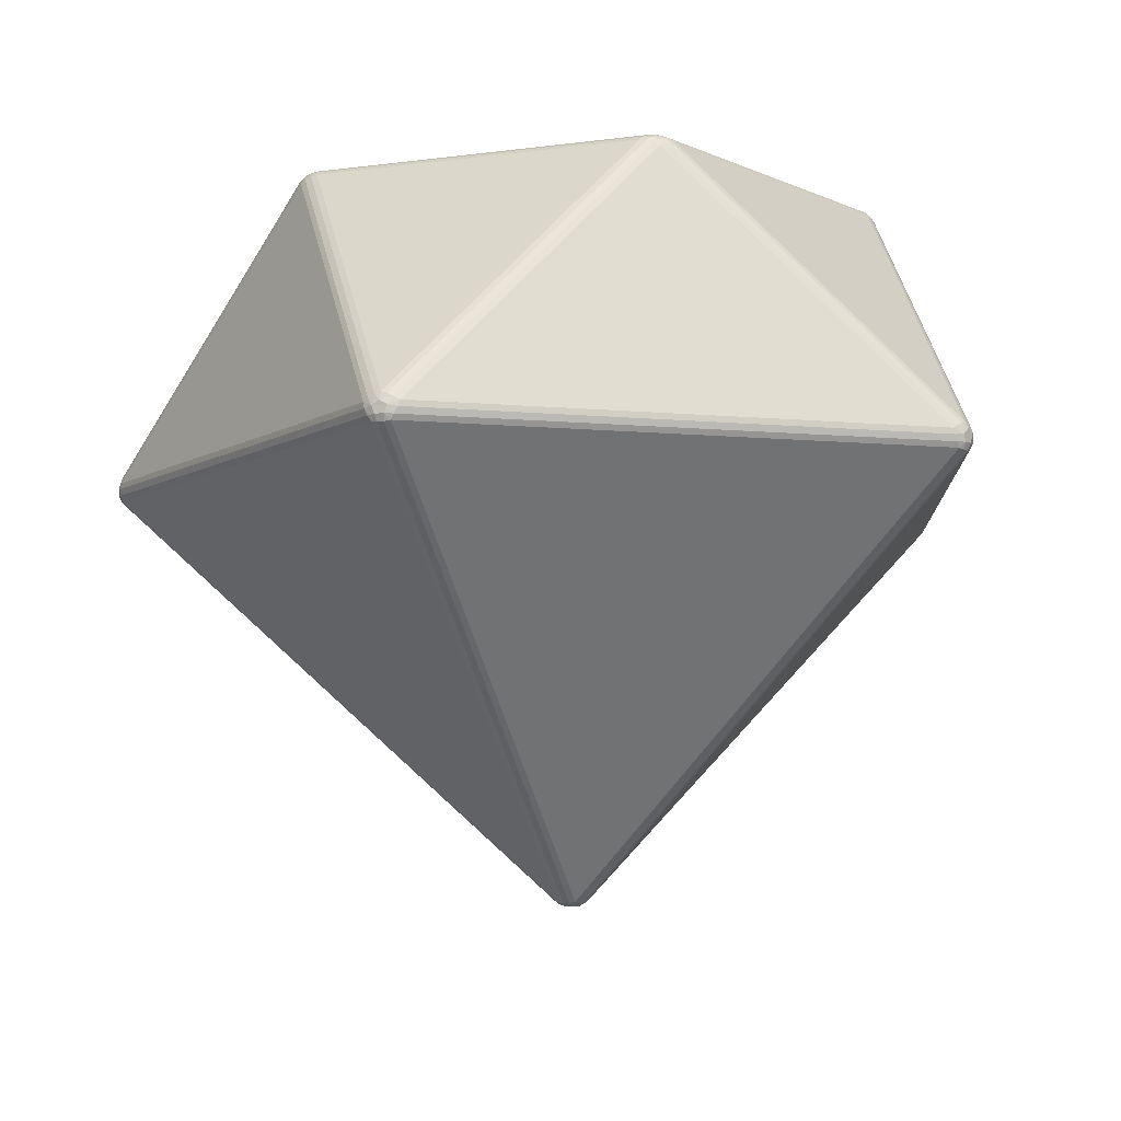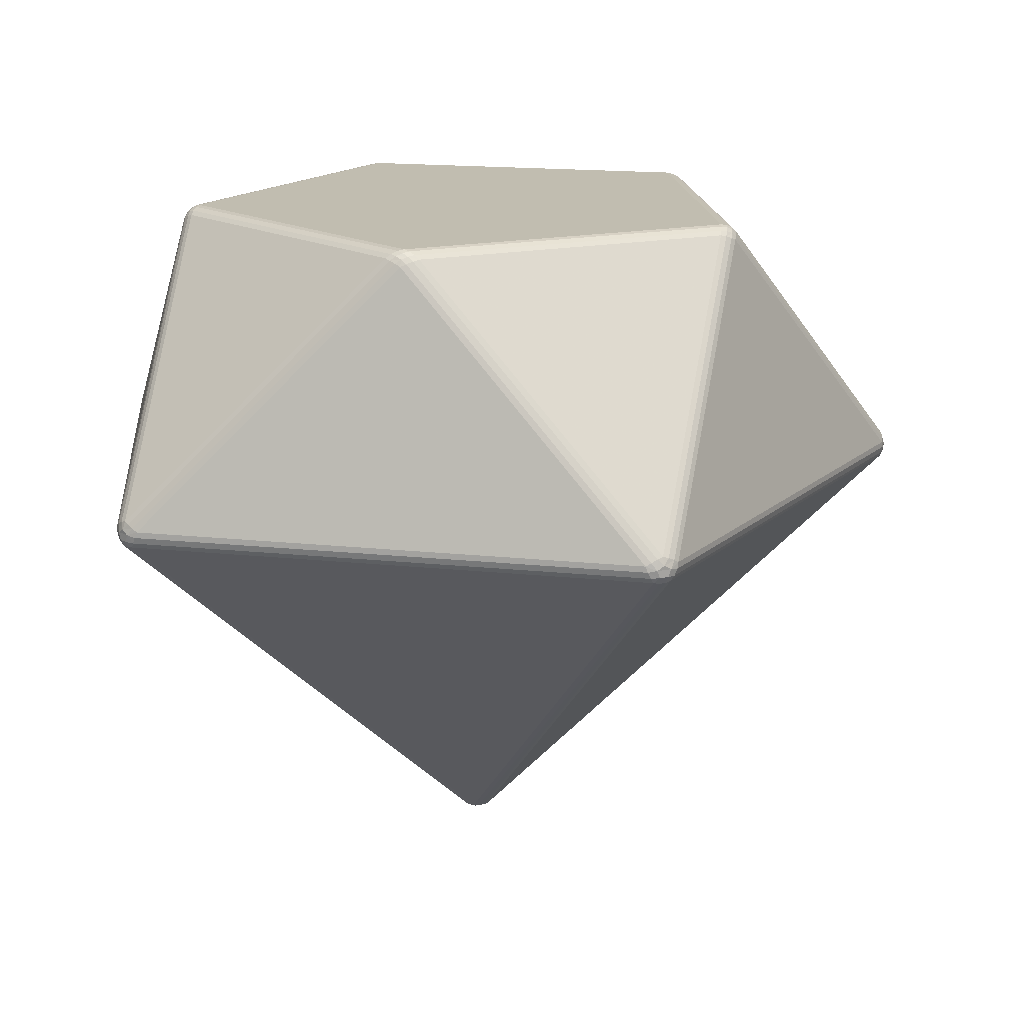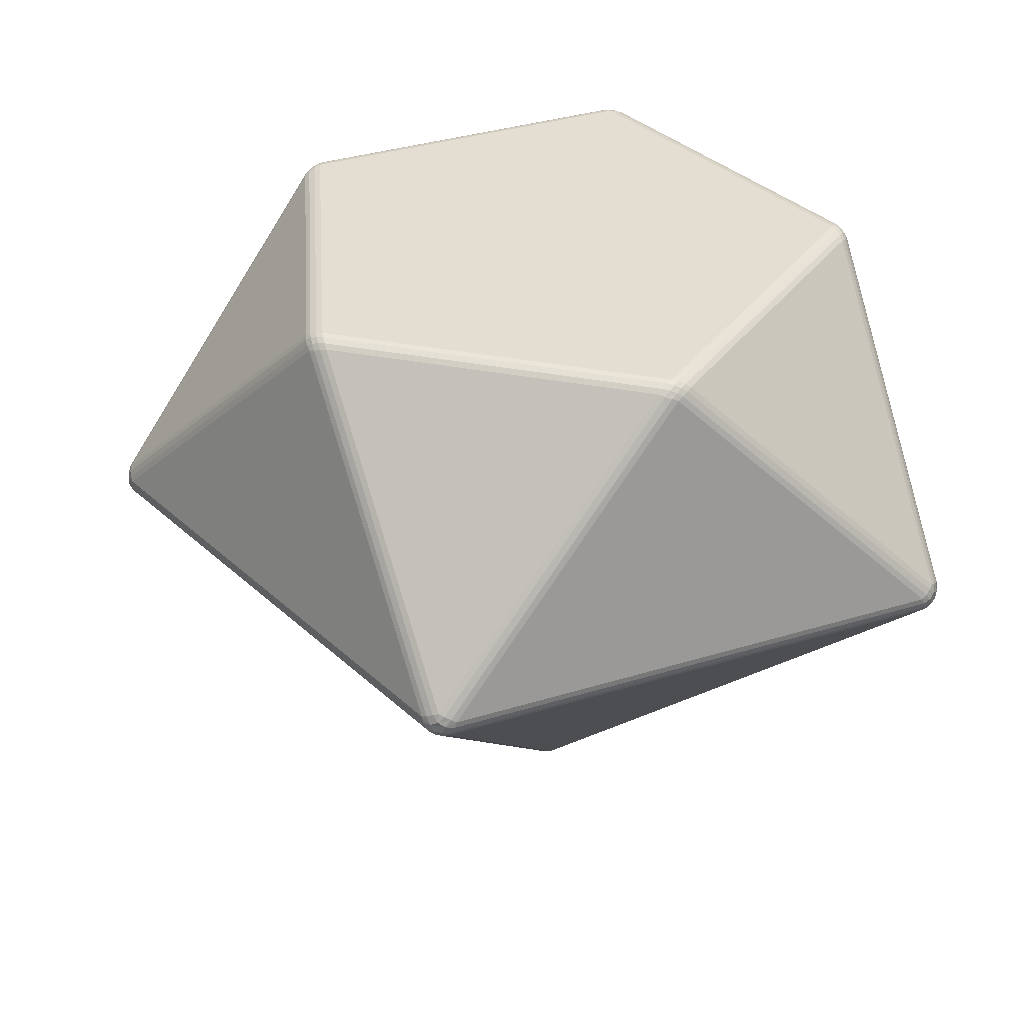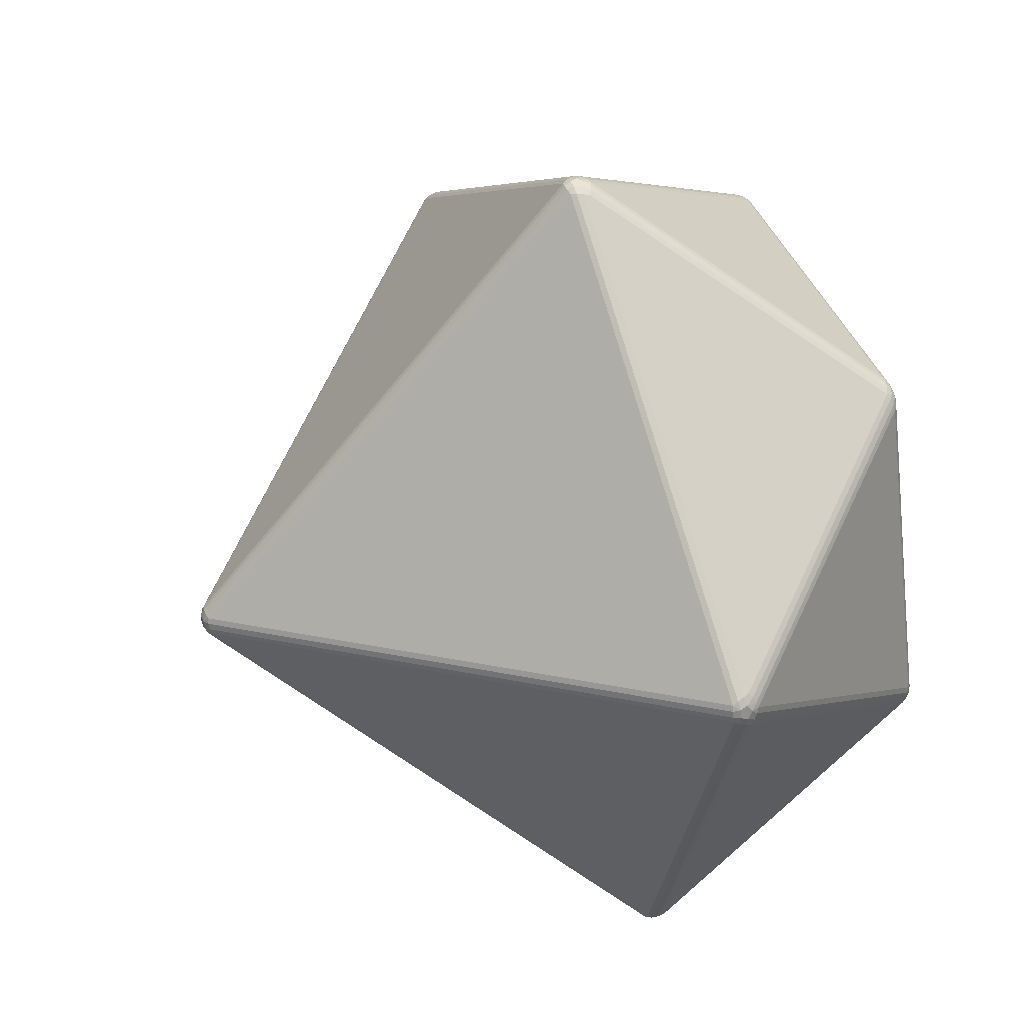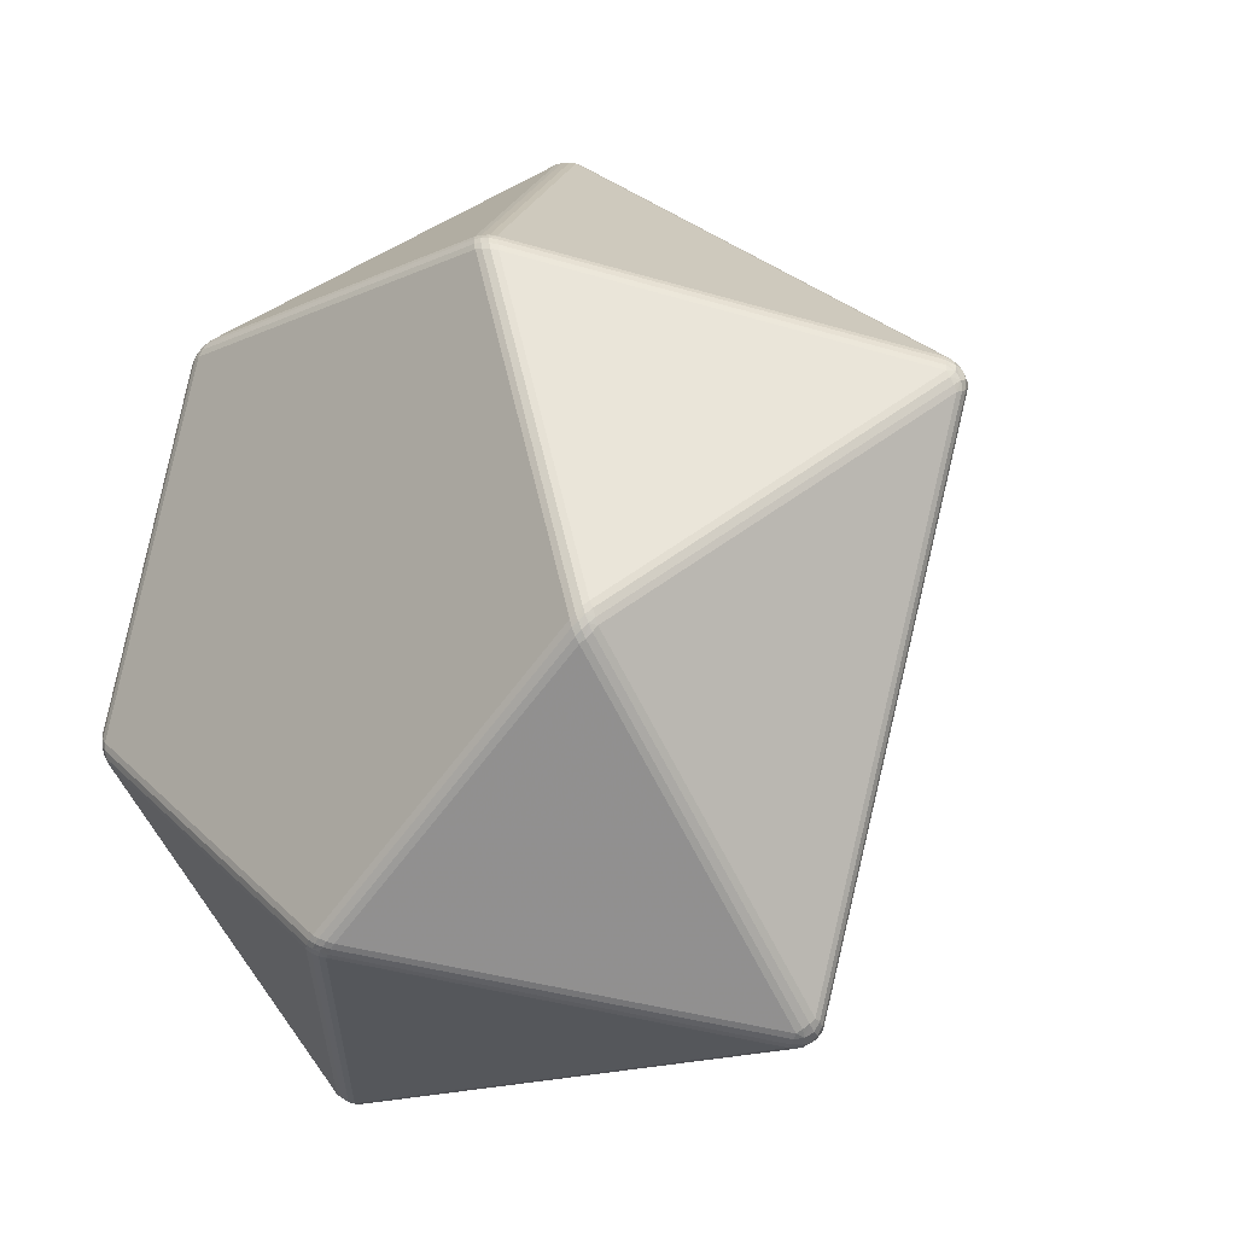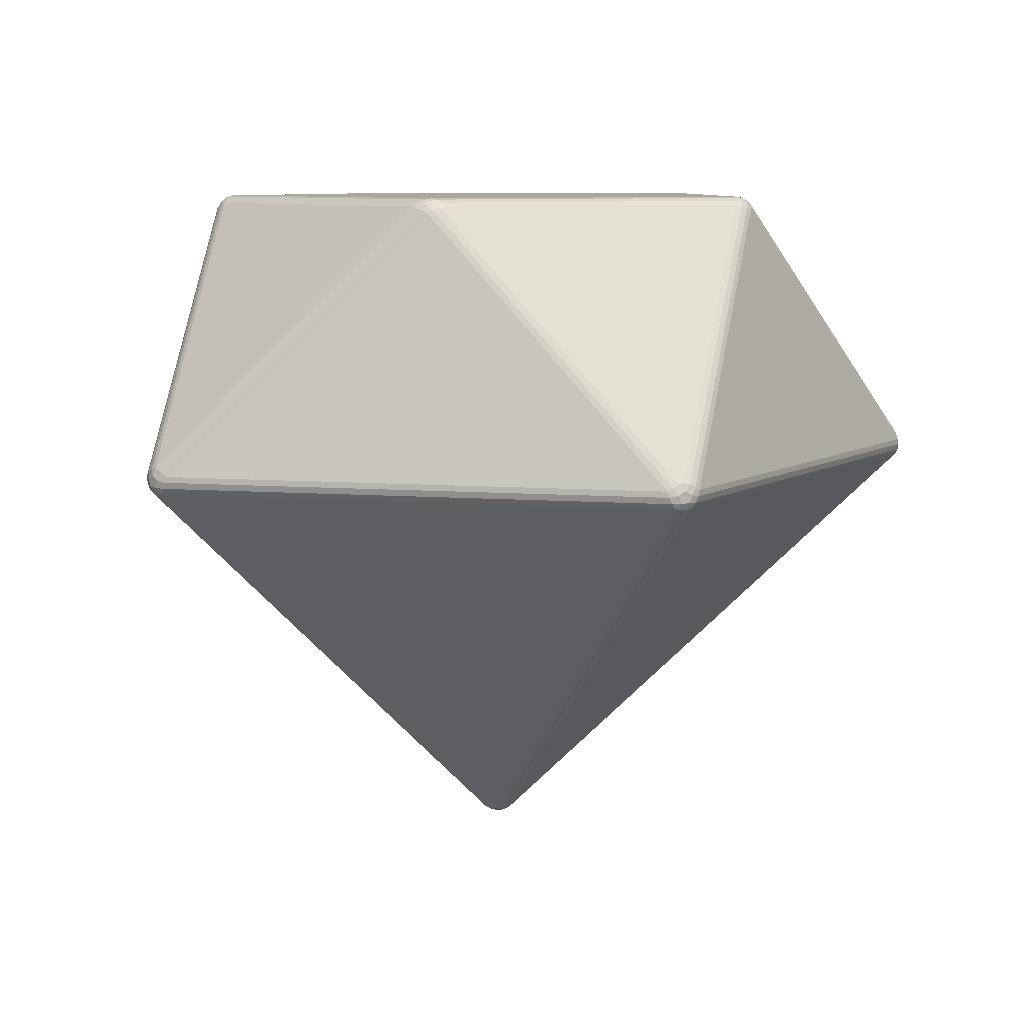
<metadata>
{"format":"obj","ext":"obj","renderer":"f3d","projection":"perspective","resolution":1024,"background":"white","views":[{"elev":-7.7,"azim":165.0,"up":"+Y"},{"elev":16.7,"azim":-95.6,"up":"+Y"},{"elev":36.1,"azim":86.0,"up":"+Y"},{"elev":43.4,"azim":68.9,"up":"+Z"},{"elev":-16.3,"azim":-136.9,"up":"+Z"},{"elev":8.1,"azim":-23.4,"up":"+Y"}]}
</metadata>
<code>
o diamond_teamBlue_Icosphere.005
v 0.2462 0.3596 0.3021
v 0.2227 0.3699 0.3065
v 0.2112 0.3596 0.3275
v 0.235 0.3515 0.3234
v 0.2396 0.3646 0.3037
v 0.2437 0.3577 0.3096
v 0.2361 0.3632 0.312
v 0.219 0.3684 0.314
v 0.231 0.3684 0.3054
v 0.2278 0.3667 0.3135
v 0.2192 0.3577 0.3274
v 0.2148 0.3646 0.3217
v 0.2238 0.3632 0.3209
v 0.2396 0.3547 0.3174
v 0.2279 0.3547 0.3259
v 0.2321 0.3598 0.3195
v 0.3767 0.3596 -0.09965
v 0.3802 0.3515 -0.1235
v 0.3634 0.3596 -0.1408
v 0.3603 0.3699 -0.1171
v 0.3791 0.3577 -0.1073
v 0.3723 0.3646 -0.1049
v 0.3744 0.3632 -0.1137
v 0.3759 0.3547 -0.1298
v 0.3804 0.3547 -0.116
v 0.3756 0.3598 -0.122
v 0.3629 0.3646 -0.134
v 0.3698 0.3577 -0.1361
v 0.3697 0.3632 -0.1281
v 0.3664 0.3684 -0.1113
v 0.3618 0.3684 -0.1253
v 0.3686 0.3667 -0.1197
v 0.02164 0.3596 -0.3891
v 0 0.3515 -0.3997
v -0.02164 0.3596 -0.3891
v 0 0.3699 -0.3789
v 0.01515 0.3577 -0.3937
v 0.01528 0.3646 -0.3865
v 0.007581 0.3632 -0.3912
v -0.007235 0.3547 -0.3976
v 0.007235 0.3547 -0.3976
v 0 0.3598 -0.3949
v -0.01528 0.3646 -0.3865
v -0.01515 0.3577 -0.3937
v -0.007581 0.3632 -0.3912
v 0.007374 0.3684 -0.3828
v -0.007373 0.3684 -0.3828
v 0 0.3667 -0.3875
v -0.3634 0.3596 -0.1408
v -0.3802 0.3515 -0.1235
v -0.3767 0.3596 -0.09965
v -0.3603 0.3699 -0.1171
v -0.3698 0.3577 -0.1361
v -0.3629 0.3646 -0.134
v -0.3697 0.3632 -0.1281
v -0.3804 0.3547 -0.116
v -0.3759 0.3547 -0.1298
v -0.3756 0.3598 -0.122
v -0.3723 0.3646 -0.1049
v -0.3791 0.3577 -0.1073
v -0.3744 0.3632 -0.1137
v -0.3618 0.3684 -0.1253
v -0.3664 0.3684 -0.1113
v -0.3686 0.3667 -0.1197
v -0.2112 0.3596 0.3275
v -0.2227 0.3699 0.3065
v -0.2462 0.3596 0.3021
v -0.235 0.3515 0.3234
v -0.2148 0.3646 0.3217
v -0.2192 0.3577 0.3274
v -0.2238 0.3632 0.3209
v -0.231 0.3684 0.3054
v -0.219 0.3684 0.314
v -0.2278 0.3667 0.3135
v -0.2437 0.3577 0.3096
v -0.2396 0.3646 0.3037
v -0.2361 0.3632 0.312
v -0.2279 0.3547 0.3259
v -0.2396 0.3547 0.3174
v -0.2321 0.3598 0.3195
v 0.5649 0.01336 0.1601
v 0.5602 0.02384 0.182
v 0.5511 0.01336 0.2025
v 0.5554 -0.008932 0.1927
v 0.5627 -0.008932 0.1705
v 0.5647 0.01737 0.167
v 0.5661 0.00579 0.1628
v 0.5669 0.007845 0.1741
v 0.5583 0.02121 0.1893
v 0.563 0.02121 0.175
v 0.5642 0.01326 0.1833
v 0.5537 0.00579 0.2011
v 0.555 0.01737 0.1968
v 0.561 0.007845 0.1924
v 0.559 -0.01037 0.1861
v 0.5553 -0.002342 0.1975
v 0.5623 -0.001764 0.1887
v 0.5653 -0.002342 0.1666
v 0.5616 -0.01037 0.178
v 0.5658 -0.001764 0.1779
v 0.3268 0.01336 -0.4878
v 0.3462 0.02385 -0.4765
v 0.3629 0.01336 -0.4616
v 0.3549 -0.008932 -0.4687
v 0.3361 -0.008932 -0.4824
v 0.3333 0.01737 -0.4855
v 0.3297 0.00579 -0.4881
v 0.3407 0.007845 -0.4854
v 0.3526 0.02121 -0.4725
v 0.3404 0.02121 -0.4814
v 0.3487 0.01326 -0.4799
v 0.3623 0.00579 -0.4644
v 0.3587 0.01737 -0.467
v 0.3563 0.007845 -0.4741
v 0.3497 -0.01037 -0.4741
v 0.3594 -0.002342 -0.4671
v 0.3532 -0.001764 -0.4765
v 0.3331 -0.002342 -0.4861
v 0.3428 -0.01037 -0.4791
v 0.344 -0.001764 -0.4831
v -0.3629 0.01336 -0.4616
v -0.3462 0.02385 -0.4765
v -0.3268 0.01336 -0.4878
v -0.3361 -0.008932 -0.4824
v -0.3549 -0.008932 -0.4687
v -0.3587 0.01737 -0.467
v -0.3623 0.00579 -0.4644
v -0.3563 0.007845 -0.4741
v -0.3404 0.02121 -0.4814
v -0.3526 0.02121 -0.4725
v -0.3487 0.01326 -0.4799
v -0.3297 0.00579 -0.4881
v -0.3333 0.01737 -0.4855
v -0.3407 0.007845 -0.4854
v -0.3428 -0.01037 -0.4791
v -0.3331 -0.002342 -0.4861
v -0.344 -0.001764 -0.4831
v -0.3594 -0.002342 -0.4671
v -0.3497 -0.01037 -0.4741
v -0.3532 -0.001764 -0.4765
v -0.5511 0.01336 0.2025
v -0.5602 0.02385 0.182
v -0.5649 0.01336 0.1601
v -0.5627 -0.008932 0.1705
v -0.5554 -0.008932 0.1927
v -0.555 0.01737 0.1968
v -0.5537 0.005789 0.2011
v -0.561 0.007845 0.1924
v -0.563 0.02121 0.175
v -0.5583 0.02121 0.1893
v -0.5642 0.01326 0.1833
v -0.5661 0.005789 0.1628
v -0.5647 0.01737 0.167
v -0.5669 0.007845 0.1741
v -0.5616 -0.01037 0.178
v -0.5653 -0.002343 0.1666
v -0.5658 -0.001764 0.1779
v -0.5553 -0.002343 0.1975
v -0.559 -0.01037 0.1861
v -0.5623 -0.001764 0.1887
v 0.0223 0.01336 0.5867
v 0 0.02385 0.589
v -0.0223 0.01336 0.5867
v -0.01167 -0.008932 0.5878
v 0.01167 -0.008932 0.5878
v 0.01568 0.01737 0.5887
v 0.02012 0.00579 0.5887
v 0.009612 0.007845 0.593
v -0.007528 0.02121 0.5895
v 0.007528 0.02121 0.5895
v 0 0.01326 0.5932
v -0.02012 0.00579 0.5887
v -0.01568 0.01737 0.5887
v -0.009612 0.007845 0.593
v -0.004259 -0.01037 0.5891
v -0.01624 -0.002342 0.5891
v -0.005664 -0.001764 0.5931
v 0.01624 -0.002342 0.5891
v 0.004259 -0.01037 0.5891
v 0.005664 -0.001764 0.5931
v 0.01888 -0.5296 -0.006136
v 0.01167 -0.5296 0.01606
v -0.01167 -0.5296 0.01606
v -0.01888 -0.5296 -0.006136
v -0 -0.5296 -0.01986
v 0.01784 -0.5311 0.001319
v 0.01366 -0.5311 -0.01156
v 0.008548 -0.5358 -0.002778
v 0.004259 -0.5311 0.01738
v 0.01521 -0.5311 0.00942
v 0.005283 -0.5358 0.007272
v -0.01521 -0.5311 0.00942
v -0.004259 -0.5311 0.01738
v -0.005283 -0.5358 0.007272
v -0.01366 -0.5311 -0.01156
v -0.01784 -0.5311 0.001319
v -0.008548 -0.5358 -0.002778
v 0.006769 -0.5311 -0.01656
v -0.006769 -0.5311 -0.01656
v -0 -0.5358 -0.008989
f 3 65 162
f 4 161 83
f 20 36 52 66 2
f 18 81 103
f 34 101 123
f 50 121 143
f 33 19 102
f 49 35 122
f 67 51 142
f 68 141 163
f 84 165 182
f 104 85 181
f 124 105 185
f 144 125 184
f 164 145 183
f 1 5 7 6
f 5 9 10 7
f 2 8 10 9
f 8 12 13 10
f 3 11 13 12
f 11 15 16 13
f 4 14 16 15
f 14 6 7 16
f 7 10 13 16
f 17 21 23 22
f 21 25 26 23
f 18 24 26 25
f 24 28 29 26
f 19 27 29 28
f 27 31 32 29
f 20 30 32 31
f 30 22 23 32
f 23 26 29 32
f 33 37 39 38
f 37 41 42 39
f 34 40 42 41
f 40 44 45 42
f 35 43 45 44
f 43 47 48 45
f 36 46 48 47
f 46 38 39 48
f 39 42 45 48
f 49 53 55 54
f 53 57 58 55
f 50 56 58 57
f 56 60 61 58
f 51 59 61 60
f 59 63 64 61
f 52 62 64 63
f 62 54 55 64
f 55 58 61 64
f 65 69 71 70
f 69 73 74 71
f 66 72 74 73
f 72 76 77 74
f 67 75 77 76
f 75 79 80 77
f 68 78 80 79
f 78 70 71 80
f 71 74 77 80
f 81 86 88 87
f 86 90 91 88
f 82 89 91 90
f 89 93 94 91
f 83 92 94 93
f 92 96 97 94
f 84 95 97 96
f 95 99 100 97
f 85 98 100 99
f 98 87 88 100
f 88 91 94 97 100
f 101 106 108 107
f 106 110 111 108
f 102 109 111 110
f 109 113 114 111
f 103 112 114 113
f 112 116 117 114
f 104 115 117 116
f 115 119 120 117
f 105 118 120 119
f 118 107 108 120
f 108 111 114 117 120
f 121 126 128 127
f 126 130 131 128
f 122 129 131 130
f 129 133 134 131
f 123 132 134 133
f 132 136 137 134
f 124 135 137 136
f 135 139 140 137
f 125 138 140 139
f 138 127 128 140
f 128 131 134 137 140
f 141 146 148 147
f 146 150 151 148
f 142 149 151 150
f 149 153 154 151
f 143 152 154 153
f 152 156 157 154
f 144 155 157 156
f 155 159 160 157
f 145 158 160 159
f 158 147 148 160
f 148 151 154 157 160
f 161 166 168 167
f 166 170 171 168
f 162 169 171 170
f 169 173 174 171
f 163 172 174 173
f 172 176 177 174
f 164 175 177 176
f 175 179 180 177
f 165 178 180 179
f 178 167 168 180
f 168 171 174 177 180
f 181 186 188 187
f 186 190 191 188
f 182 189 191 190
f 189 193 194 191
f 183 192 194 193
f 192 196 197 194
f 184 195 197 196
f 195 199 200 197
f 185 198 200 199
f 198 187 188 200
f 188 191 194 197 200
f 1 17 22 5
f 5 22 30 9
f 9 30 20 2
f 65 3 12 69
f 69 12 8 73
f 73 8 2 66
f 19 33 38 27
f 27 38 46 31
f 31 46 36 20
f 35 49 54 43
f 43 54 62 47
f 47 62 52 36
f 51 67 76 59
f 59 76 72 63
f 63 72 66 52
f 161 4 15 166
f 166 15 11 170
f 170 11 3 162
f 68 163 173 78
f 78 173 169 70
f 70 169 162 65
f 81 18 25 86
f 86 25 21 90
f 90 21 17 82
f 4 83 93 14
f 14 93 89 6
f 6 89 82 1
f 101 34 41 106
f 106 41 37 110
f 110 37 33 102
f 18 103 113 24
f 24 113 109 28
f 28 109 102 19
f 121 50 57 126
f 126 57 53 130
f 130 53 49 122
f 34 123 133 40
f 40 133 129 44
f 44 129 122 35
f 141 68 79 146
f 146 79 75 150
f 150 75 67 142
f 50 143 153 56
f 56 153 149 60
f 60 149 142 51
f 165 84 96 178
f 178 96 92 167
f 167 92 83 161
f 85 104 116 98
f 98 116 112 87
f 87 112 103 81
f 105 124 136 118
f 118 136 132 107
f 107 132 123 101
f 125 144 156 138
f 138 156 152 127
f 127 152 143 121
f 145 164 176 158
f 158 176 172 147
f 147 172 163 141
f 181 85 99 186
f 186 99 95 190
f 190 95 84 182
f 164 183 193 175
f 175 193 189 179
f 179 189 182 165
f 185 105 119 198
f 198 119 115 187
f 187 115 104 181
f 184 125 139 195
f 195 139 135 199
f 199 135 124 185
f 183 145 159 192
f 192 159 155 196
f 196 155 144 184
f 17 1 82

</code>
